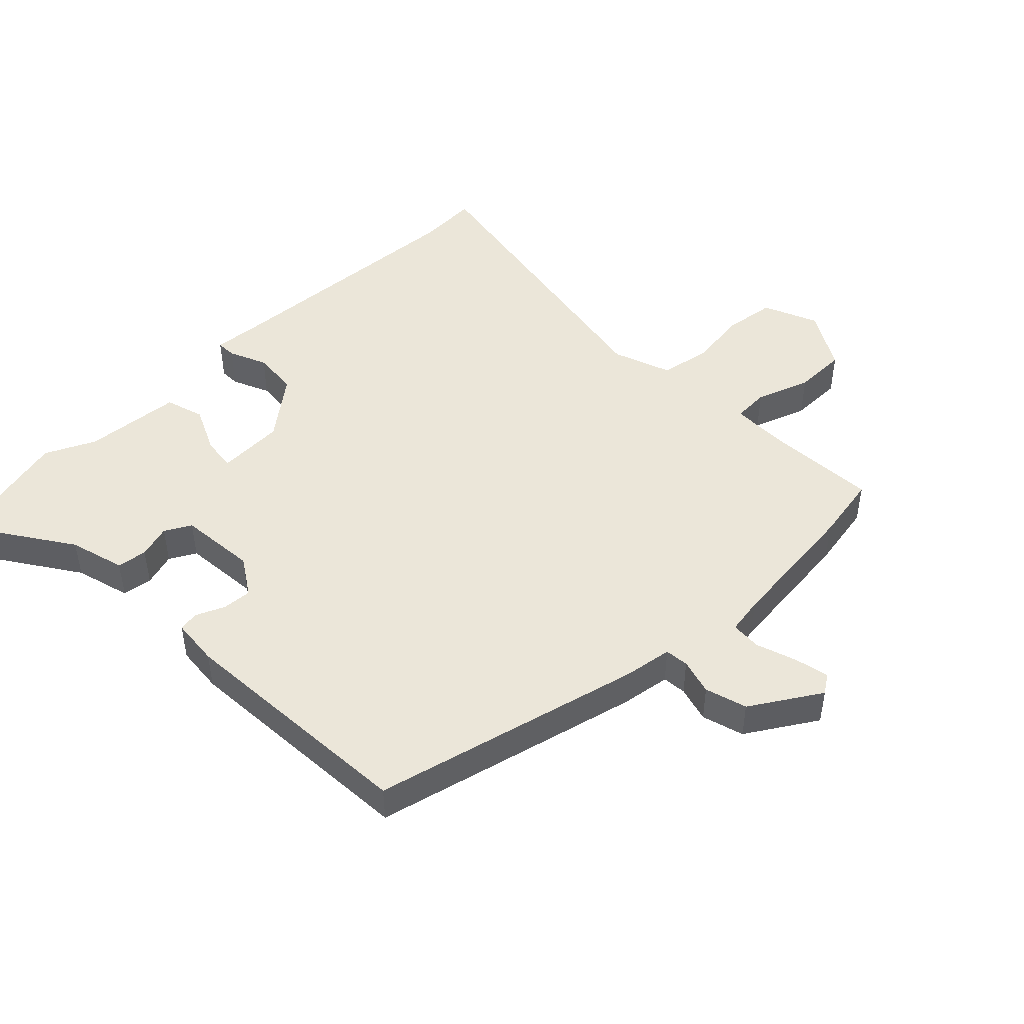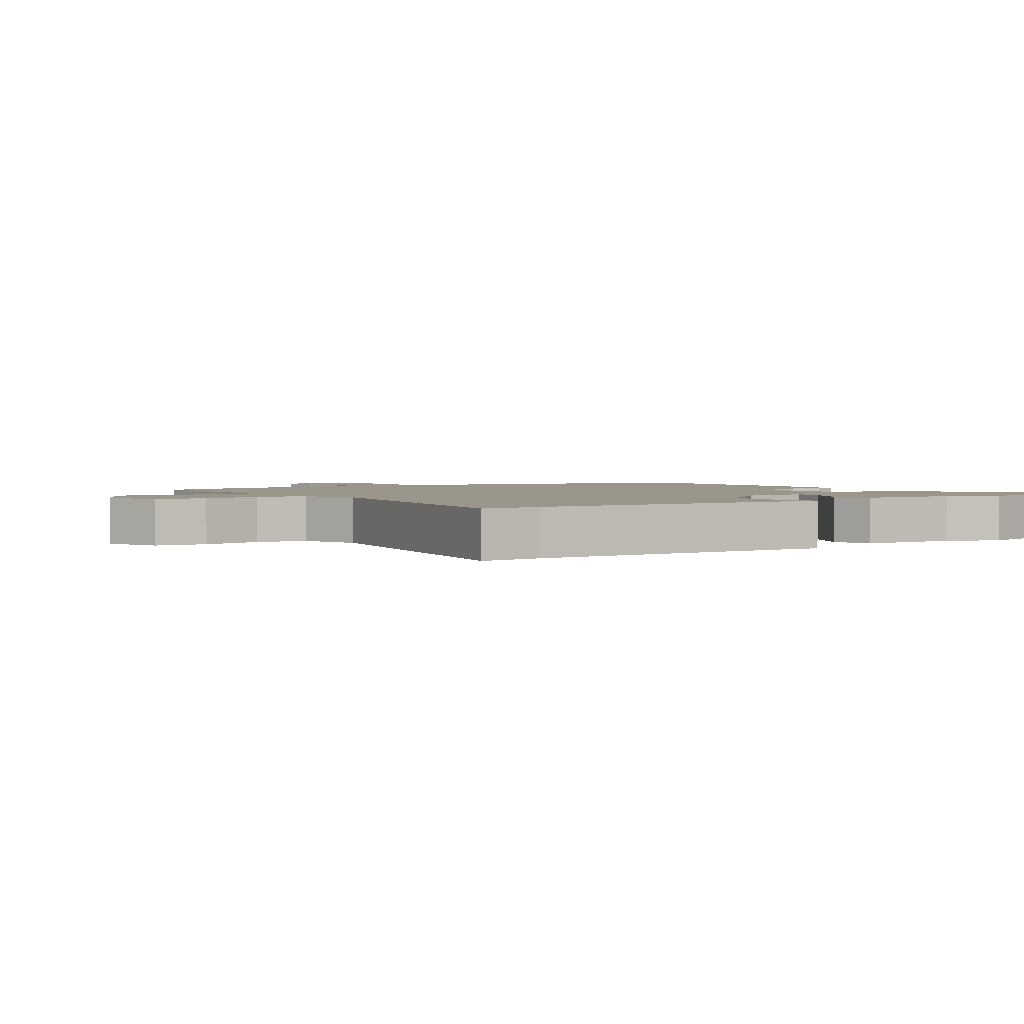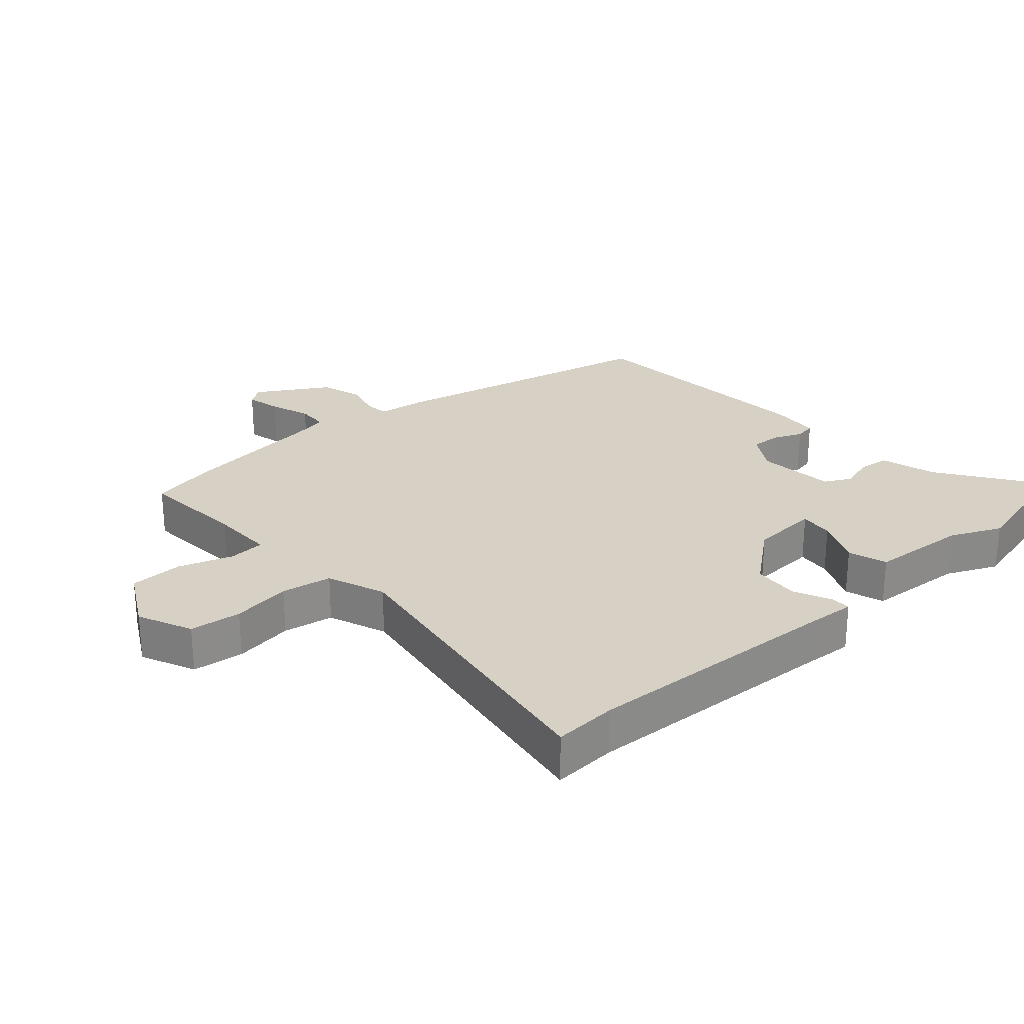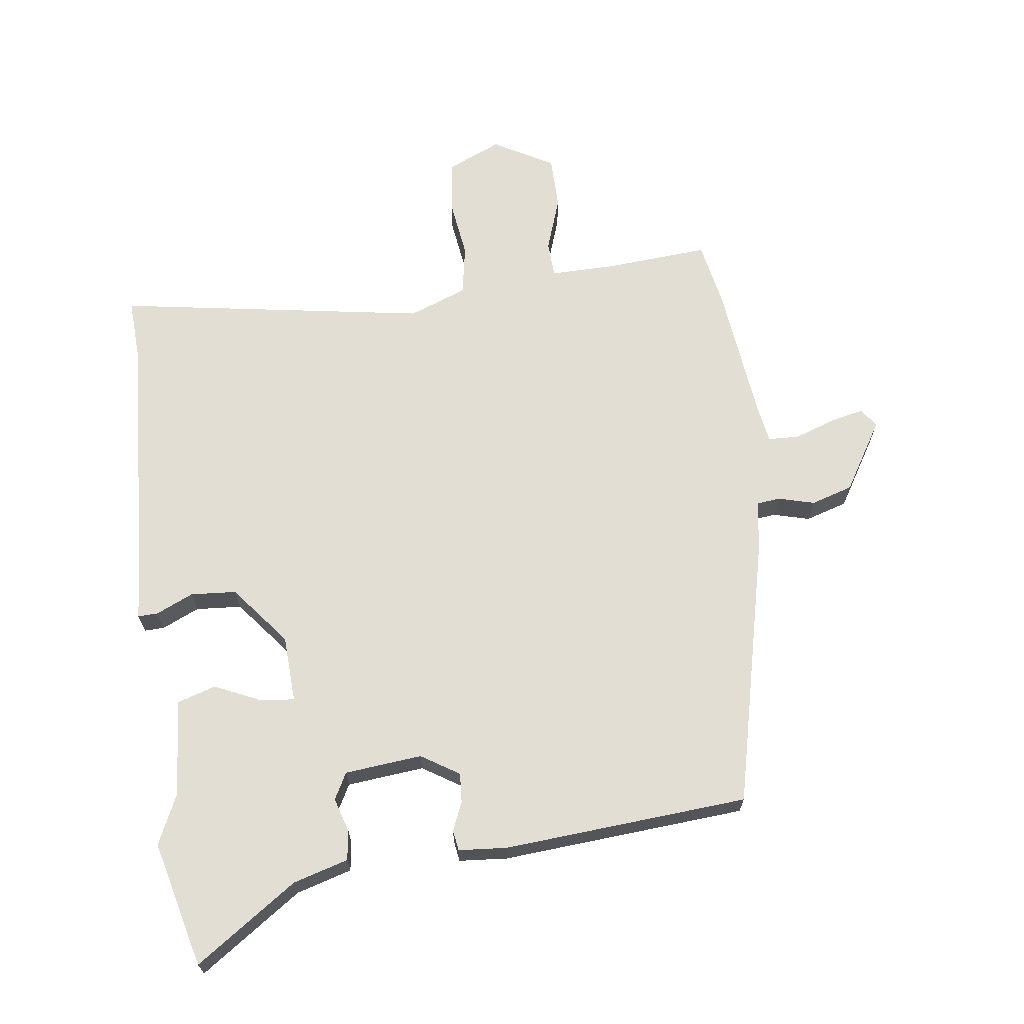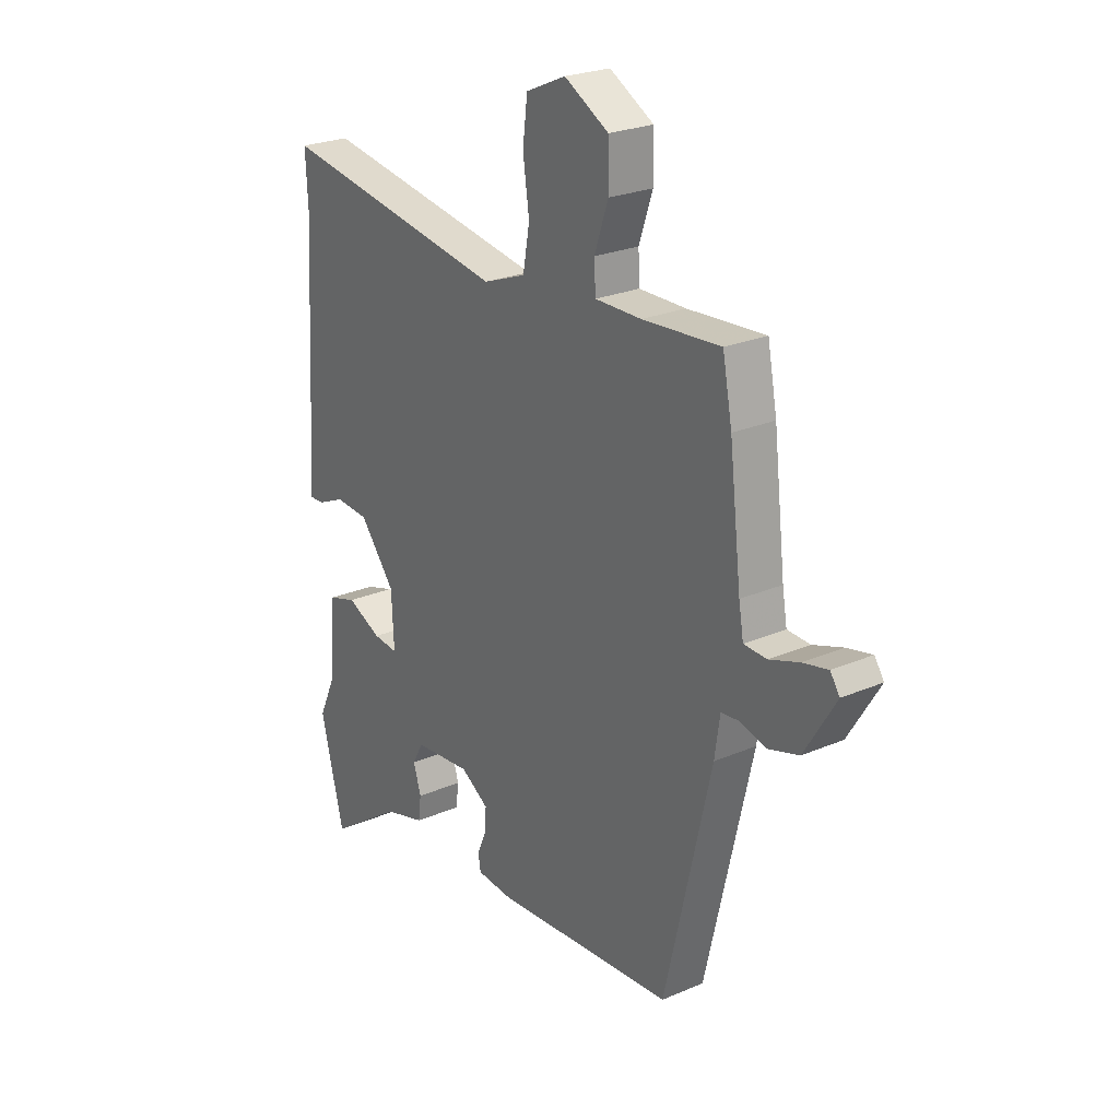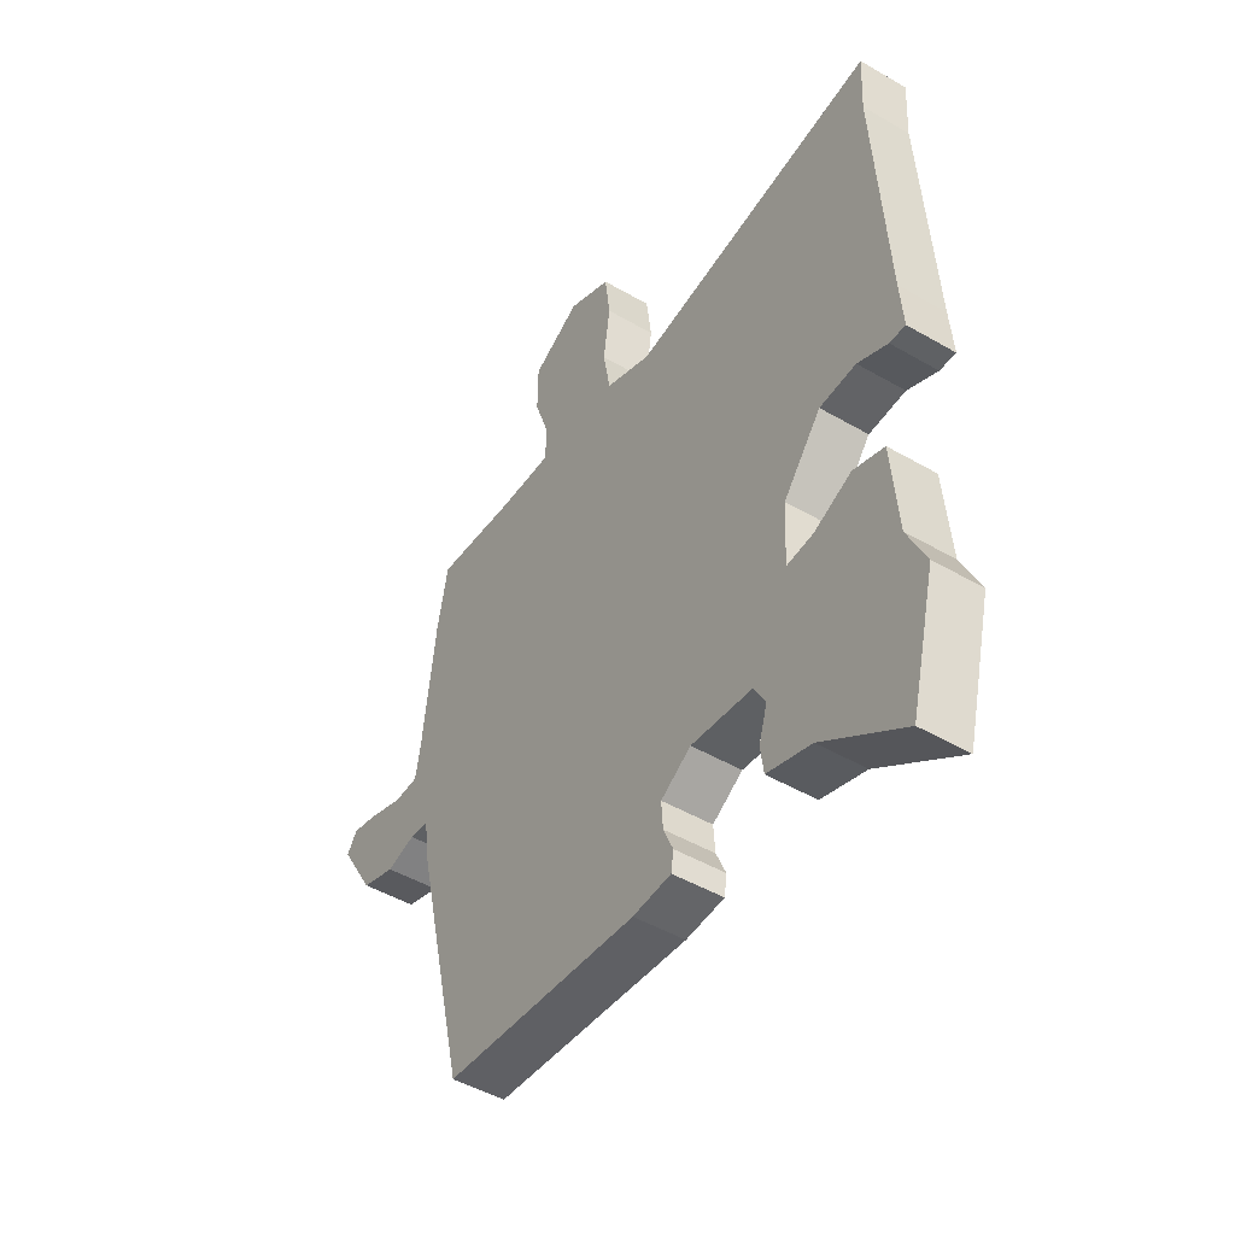
<metadata>
{"format":"obj","ext":"obj","renderer":"f3d","projection":"perspective","resolution":1024,"background":"white","views":[{"elev":47.4,"azim":-133.7,"up":"+Y"},{"elev":2.3,"azim":56.2,"up":"+Y"},{"elev":26.6,"azim":48.1,"up":"+Y"},{"elev":67.3,"azim":172.6,"up":"+Y"},{"elev":24.7,"azim":-125.1,"up":"+Z"},{"elev":-47.4,"azim":56.7,"up":"+Z"}]}
</metadata>
<code>
v 0.52 0.07 -0.419
v 0.471 0.07 -0.614
v 0.314 0.07 -0.506
v 0.228 0.07 -0.481
v 0.222 0.07 -0.434
v 0.238 0.07 -0.382
v 0.216 0.07 -0.341
v 0.096 0.07 -0.329
v 0.037 0.07 -0.366
v 0.04 0.07 -0.412
v 0.059 0.07 -0.456
v 0.054 0.07 -0.488
v -0.021 0.07 -0.494
v -0.402 0.07 -0.465
v -0.5 0.07 -0.044
v -0.511 0.07 0.032
v -0.548 0.07 0.036
v -0.604 0.07 0.021
v -0.669 0.07 0.041
v -0.735 0.07 0.149
v -0.715 0.07 0.178
v -0.662 0.07 0.166
v -0.599 0.07 0.144
v -0.551 0.07 0.146
v -0.541 0.07 0.204
v -0.516 0.07 0.417
v -0.496 0.07 0.521
v -0.332 0.07 0.509
v -0.234 0.07 0.508
v -0.231 0.07 0.564
v -0.26 0.07 0.648
v -0.259 0.07 0.73
v -0.166 0.07 0.782
v -0.082 0.07 0.745
v -0.072 0.07 0.665
v -0.085 0.07 0.573
v -0.071 0.07 0.495
v 0.019 0.07 0.461
v 0.502 0.07 0.539
v 0.497 0.07 0.441
v 0.52 0.07 0.046
v 0.526 0.07 -0.035
v 0.495 0.07 -0.034
v 0.437 0.07 -0.008
v 0.366 0.07 -0.013
v 0.292 0.07 -0.105
v 0.287 0.07 -0.209
v 0.339 0.07 -0.204
v 0.412 0.07 -0.171
v 0.472 0.07 -0.19
v 0.484 0.07 -0.341
v 0.52 0 -0.419
v 0.471 0 -0.614
v 0.314 0 -0.506
v 0.228 0 -0.481
v 0.222 0 -0.434
v 0.238 0 -0.382
v 0.216 0 -0.341
v 0.096 0 -0.329
v 0.037 0 -0.366
v 0.04 0 -0.412
v 0.059 0 -0.456
v 0.054 0 -0.488
v -0.021 0 -0.494
v -0.402 0 -0.465
v -0.5 0 -0.044
v -0.511 0 0.032
v -0.548 0 0.036
v -0.604 0 0.021
v -0.669 0 0.041
v -0.735 0 0.149
v -0.715 0 0.178
v -0.662 0 0.166
v -0.599 0 0.144
v -0.551 0 0.146
v -0.541 0 0.204
v -0.516 0 0.417
v -0.496 0 0.521
v -0.332 0 0.509
v -0.234 0 0.508
v -0.231 0 0.564
v -0.26 0 0.648
v -0.259 0 0.73
v -0.166 0 0.782
v -0.082 0 0.745
v -0.072 0 0.665
v -0.085 0 0.573
v -0.071 0 0.495
v 0.019 0 0.461
v 0.502 0 0.539
v 0.497 0 0.441
v 0.52 0 0.046
v 0.526 0 -0.035
v 0.495 0 -0.034
v 0.437 0 -0.008
v 0.366 0 -0.013
v 0.292 0 -0.105
v 0.287 0 -0.209
v 0.339 0 -0.204
v 0.412 0 -0.171
v 0.472 0 -0.19
v 0.484 0 -0.341
f 48 49 50 51
f 47 48 51 1
f 41 42 43 44
f 40 41 44 45
f 38 39 40 45
f 37 38 45 46
f 33 34 35 36
f 33 36 37
f 30 31 32 33
f 29 30 33 37
f 28 29 37 46
f 25 26 27 28
f 24 25 28 46
f 20 21 22 23
f 18 19 20 23
f 17 18 23 24
f 16 17 24
f 13 14 15 16
f 10 11 12 13
f 9 10 13 16
f 8 9 16 24
f 3 4 5 6
f 3 6 7
f 47 1 2 3
f 47 3 7
f 24 46 47
f 7 8 24 47
f 102 101 100 99
f 52 102 99 98
f 95 94 93 92
f 96 95 92 91
f 96 91 90 89
f 97 96 89 88
f 87 86 85 84
f 88 87 84
f 84 83 82 81
f 88 84 81 80
f 97 88 80 79
f 79 78 77 76
f 97 79 76 75
f 74 73 72 71
f 74 71 70 69
f 75 74 69 68
f 75 68 67
f 67 66 65 64
f 64 63 62 61
f 67 64 61 60
f 75 67 60 59
f 57 56 55 54
f 58 57 54
f 54 53 52 98
f 58 54 98
f 98 97 75
f 98 75 59 58
f 1 52 53 2
f 2 53 54 3
f 3 54 55 4
f 4 55 56 5
f 5 56 57 6
f 6 57 58 7
f 7 58 59 8
f 8 59 60 9
f 9 60 61 10
f 10 61 62 11
f 11 62 63 12
f 12 63 64 13
f 13 64 65 14
f 14 65 66 15
f 15 66 67 16
f 16 67 68 17
f 17 68 69 18
f 18 69 70 19
f 19 70 71 20
f 20 71 72 21
f 21 72 73 22
f 22 73 74 23
f 23 74 75 24
f 24 75 76 25
f 25 76 77 26
f 26 77 78 27
f 27 78 79 28
f 28 79 80 29
f 29 80 81 30
f 30 81 82 31
f 31 82 83 32
f 32 83 84 33
f 33 84 85 34
f 34 85 86 35
f 35 86 87 36
f 36 87 88 37
f 37 88 89 38
f 38 89 90 39
f 39 90 91 40
f 40 91 92 41
f 41 92 93 42
f 42 93 94 43
f 43 94 95 44
f 44 95 96 45
f 45 96 97 46
f 46 97 98 47
f 47 98 99 48
f 48 99 100 49
f 49 100 101 50
f 50 101 102 51
f 51 102 52 1

</code>
